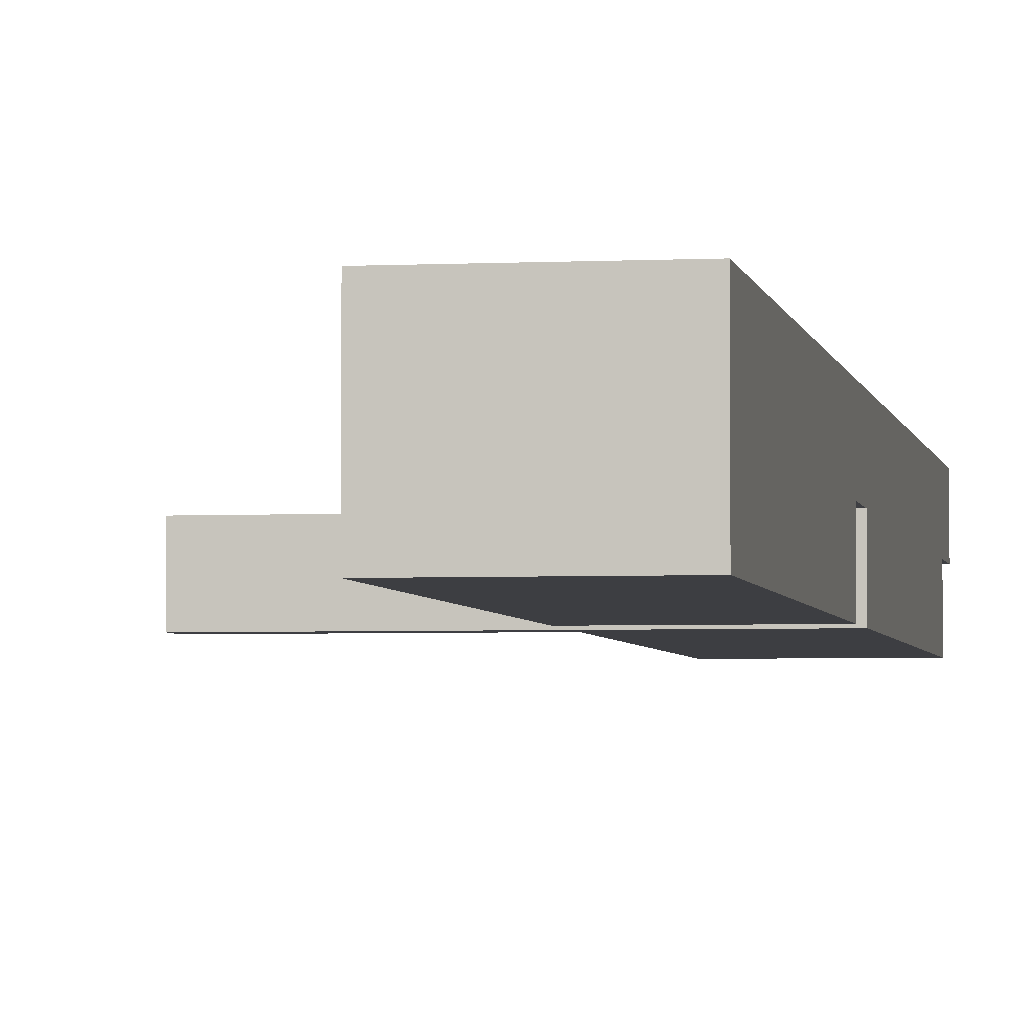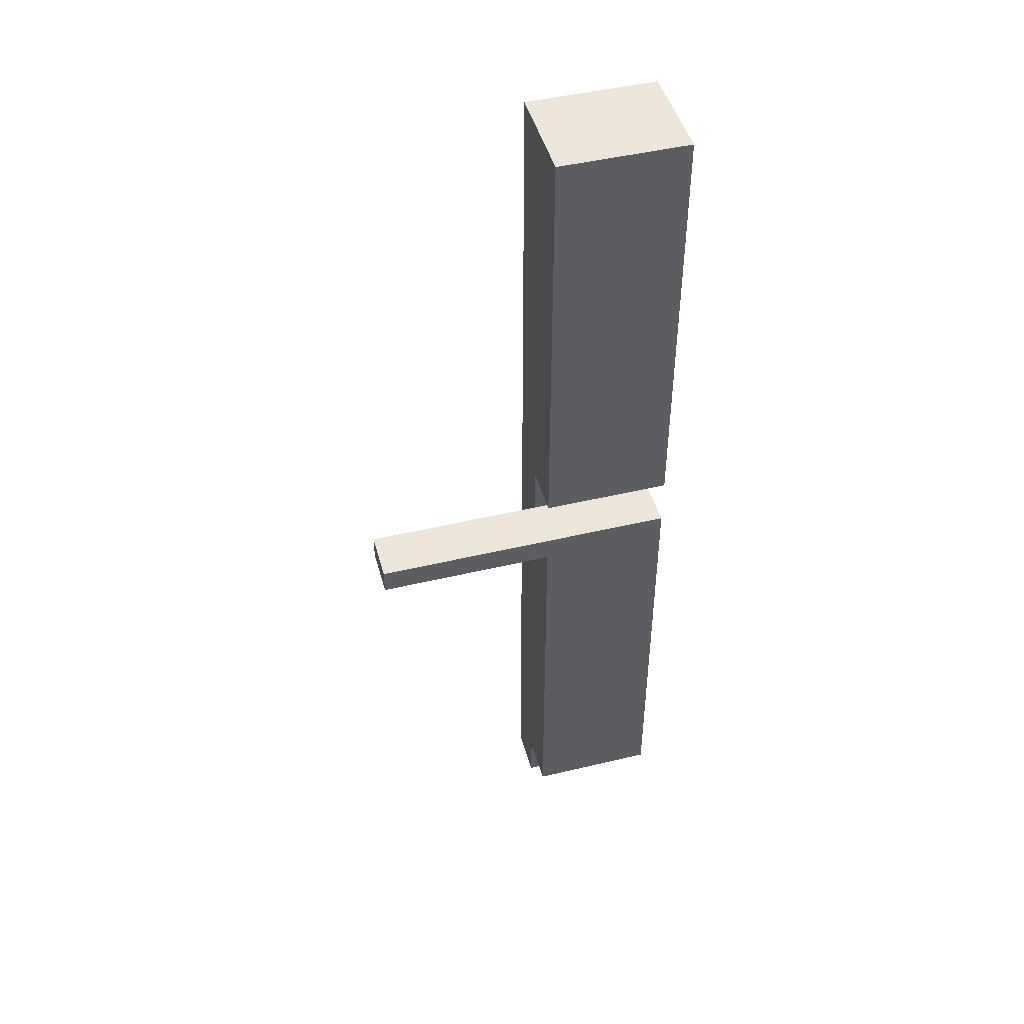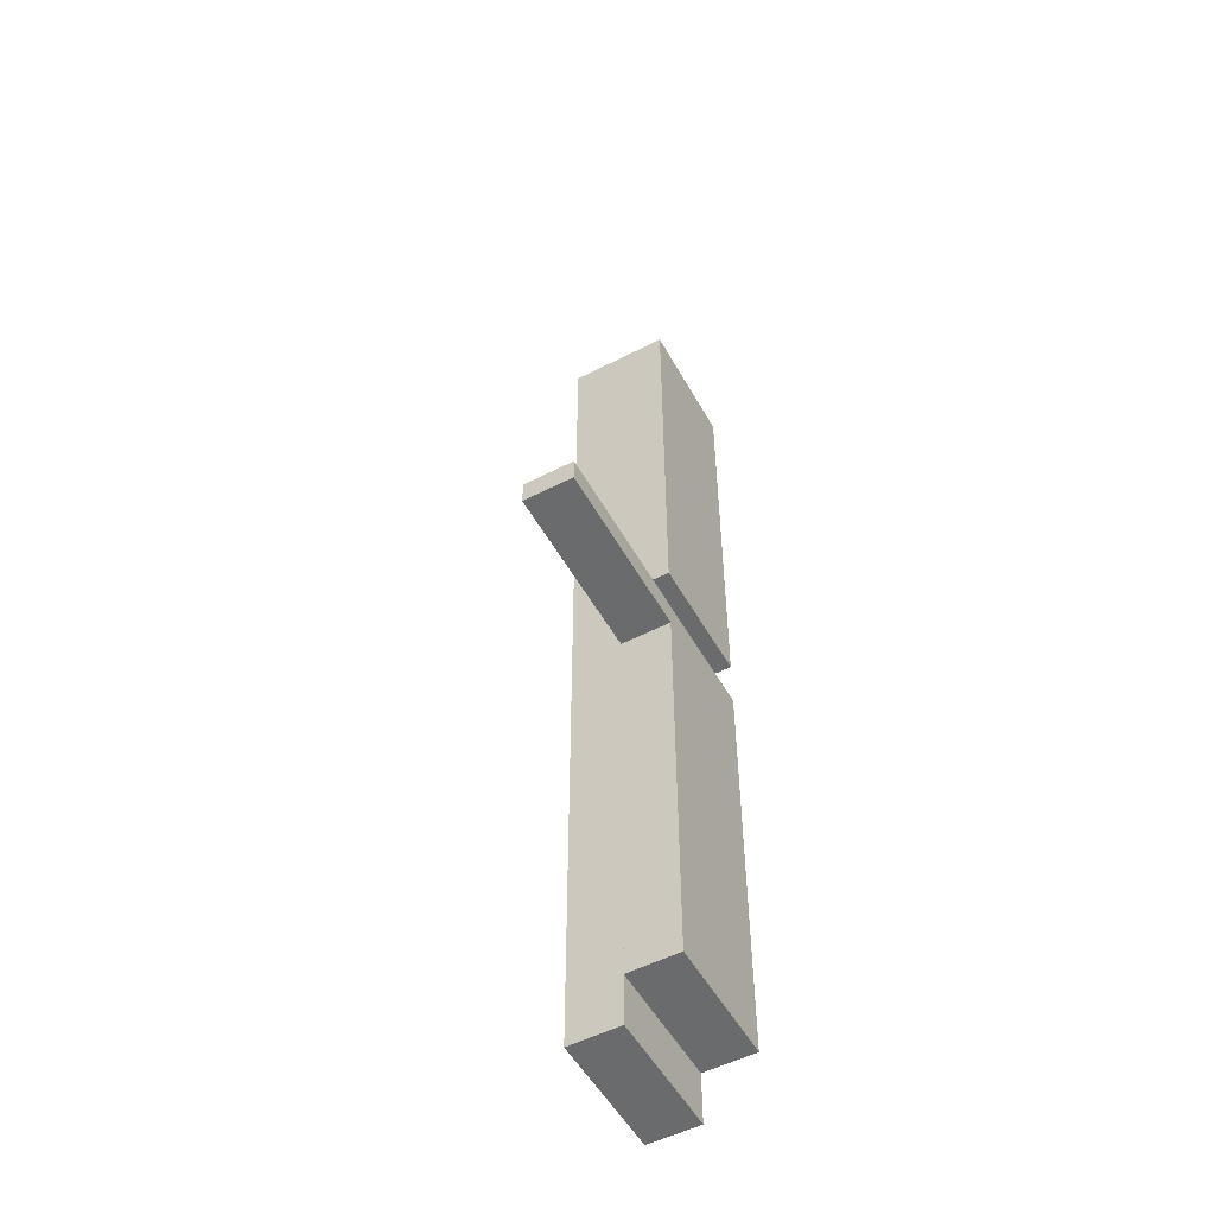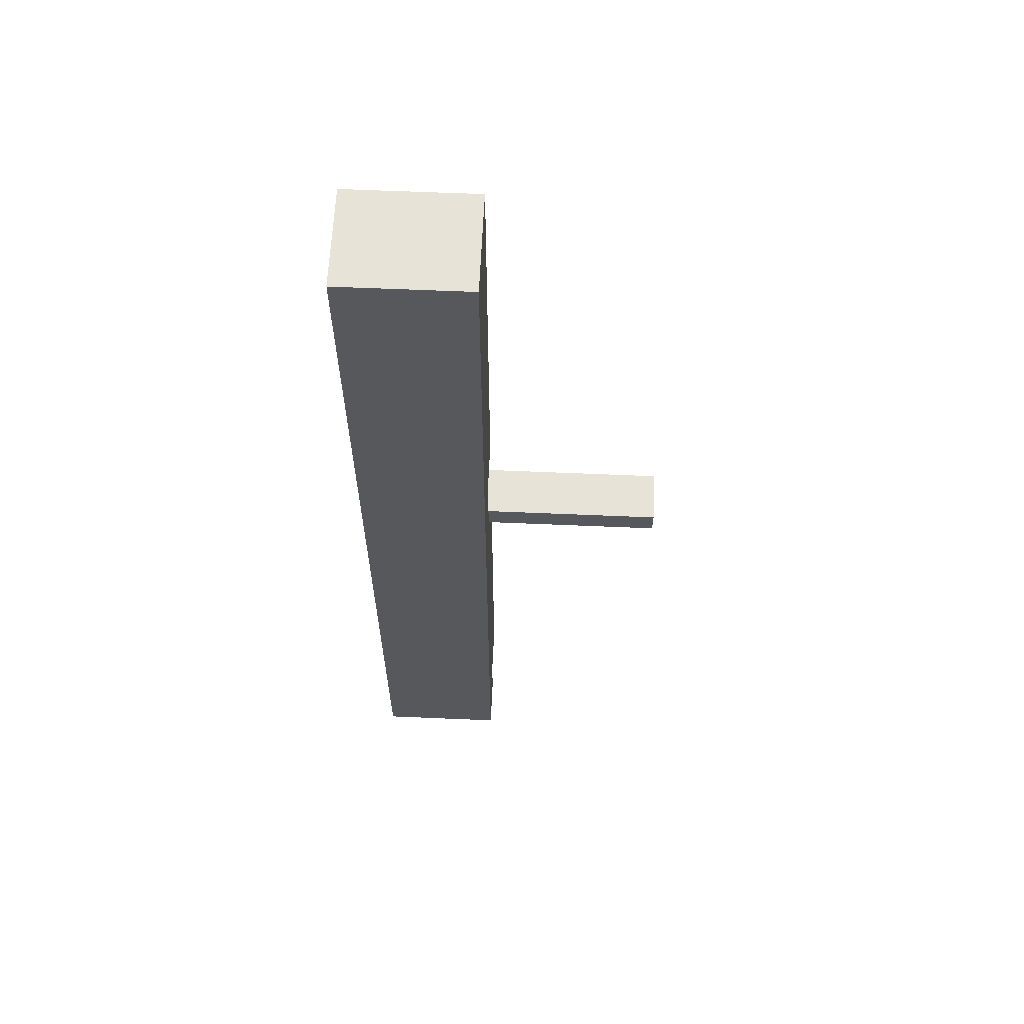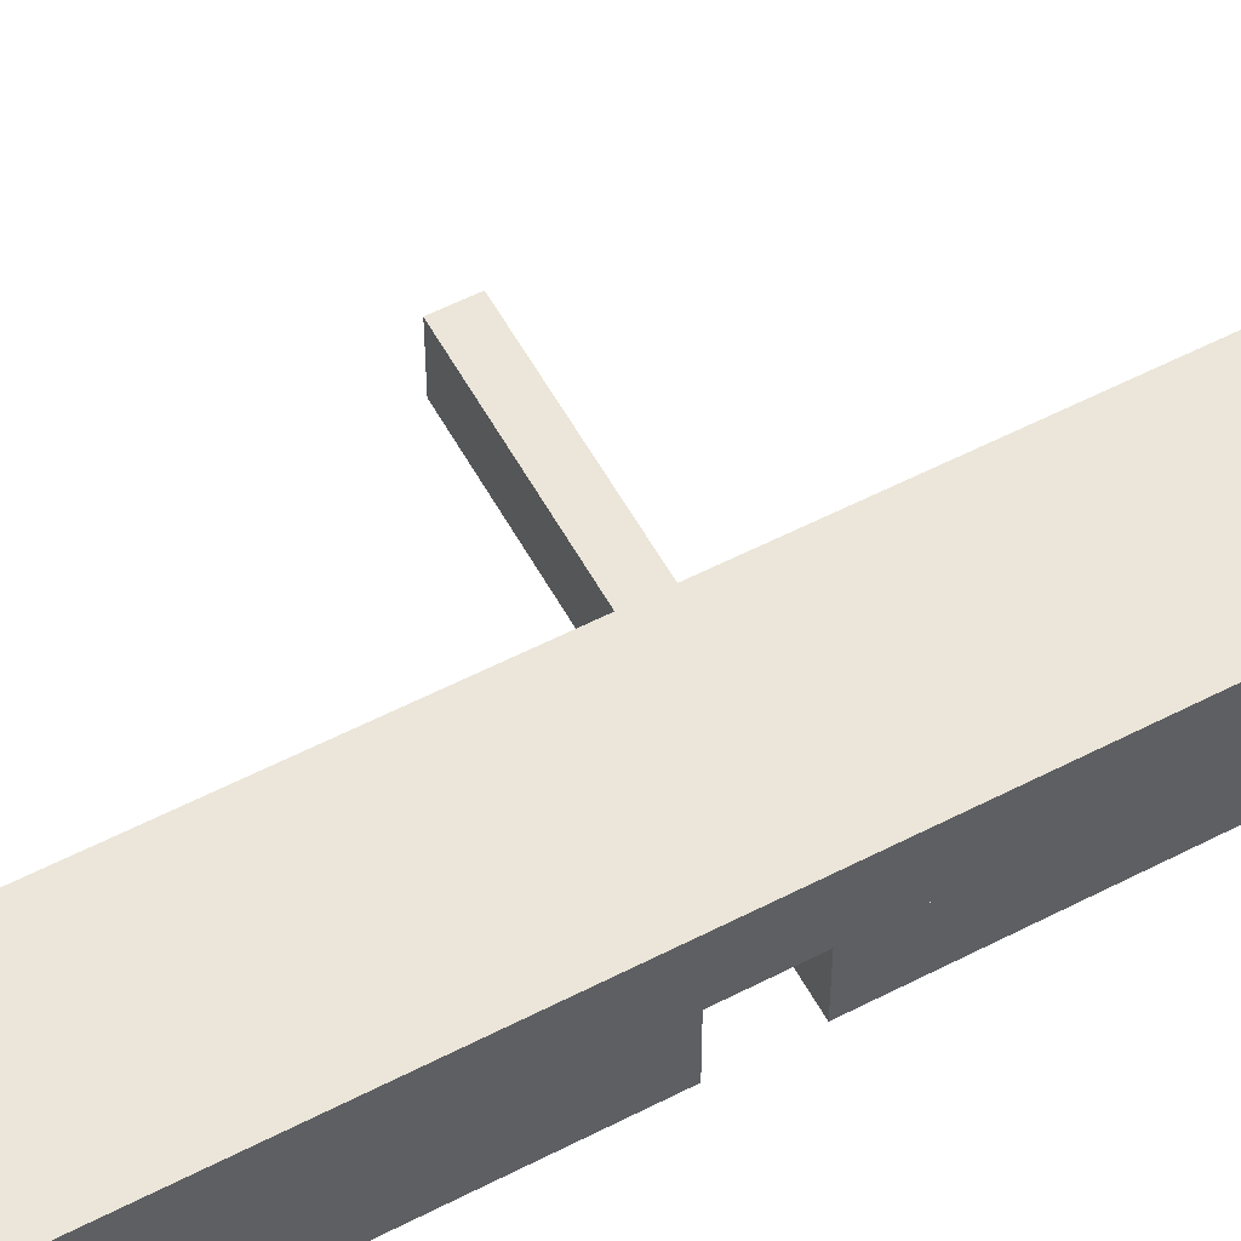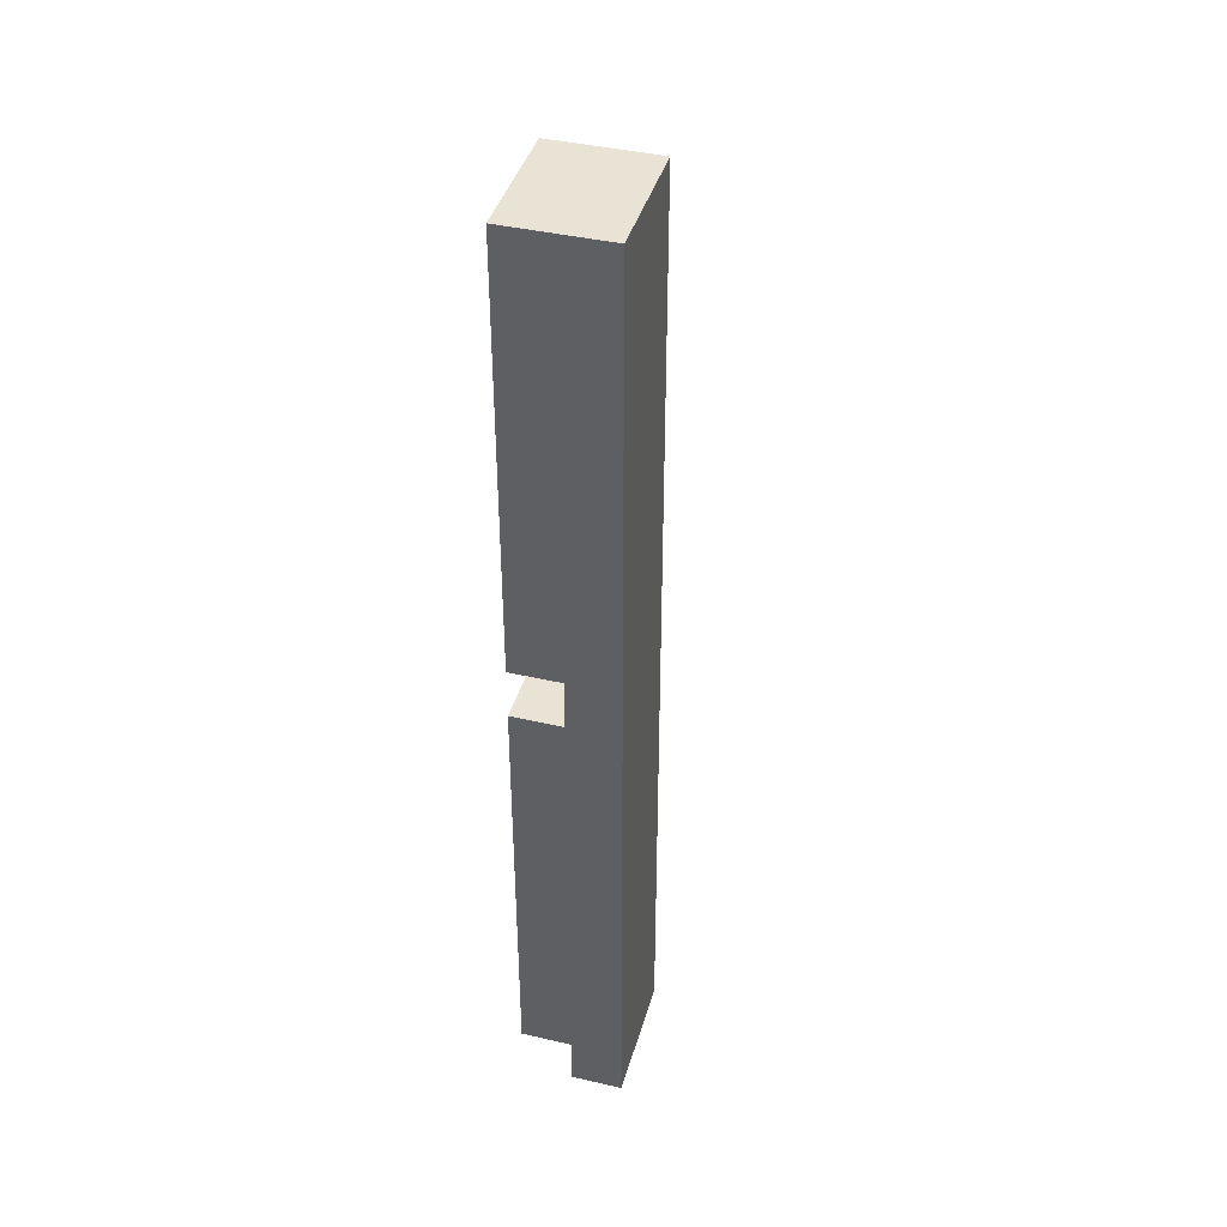
<metadata>
{"format":"obj","ext":"obj","renderer":"f3d","projection":"perspective","resolution":1024,"background":"white","views":[{"elev":-3.5,"azim":-170.4,"up":"+Z"},{"elev":46.8,"azim":164.8,"up":"+Y"},{"elev":-53.2,"azim":118.8,"up":"+Y"},{"elev":62.0,"azim":2.5,"up":"+Y"},{"elev":56.4,"azim":-118.4,"up":"+Z"},{"elev":41.1,"azim":-74.3,"up":"+Y"}]}
</metadata>
<code>
o Tree_9
g Branch (13)
v -261 15.92 0.31
v -273 15.92 0.31
v -261 16.92 0.31
v -273 16.92 0.31
v -273 15.92 -1.69
v -273 16.92 -1.69
v -261 15.92 -1.69
v -261 16.92 -1.69
f 3 4 2 1
f 4 6 5 2
f 6 8 7 5
f 8 3 1 7
f 8 6 4 3
f 1 2 5 7
g TreeTrunk (8)
v -268 -0.08 0.31
v -273 -0.08 0.31
v -268 15.92 0.31
v -273 15.92 0.31
v -273 -0.08 -1.69
v -273 15.92 -1.69
v -268 -0.08 -1.69
v -268 15.92 -1.69
f 11 12 10 9
f 12 14 13 10
f 14 16 15 13
f 16 11 9 15
f 16 14 12 11
f 9 10 13 15
g TreeTrunk (11)
v -268 18.92 0.31
v -273 18.92 0.31
v -268 35.92 0.31
v -273 35.92 0.31
v -273 18.92 -1.69
v -273 35.92 -1.69
v -268 18.92 -1.69
v -268 35.92 -1.69
f 19 20 18 17
f 20 22 21 18
f 22 24 23 21
f 24 19 17 23
f 24 22 20 19
f 17 18 21 23
g TreeTrunk (2)
v -268 -2.08 2.31
v -273 -2.08 2.31
v -268 35.92 2.31
v -273 35.92 2.31
v -273 -2.08 0.31
v -273 35.92 0.31
v -268 -2.08 0.31
v -268 35.92 0.31
f 27 28 26 25
f 28 30 29 26
f 30 32 31 29
f 32 27 25 31
f 32 30 28 27
f 25 26 29 31

</code>
